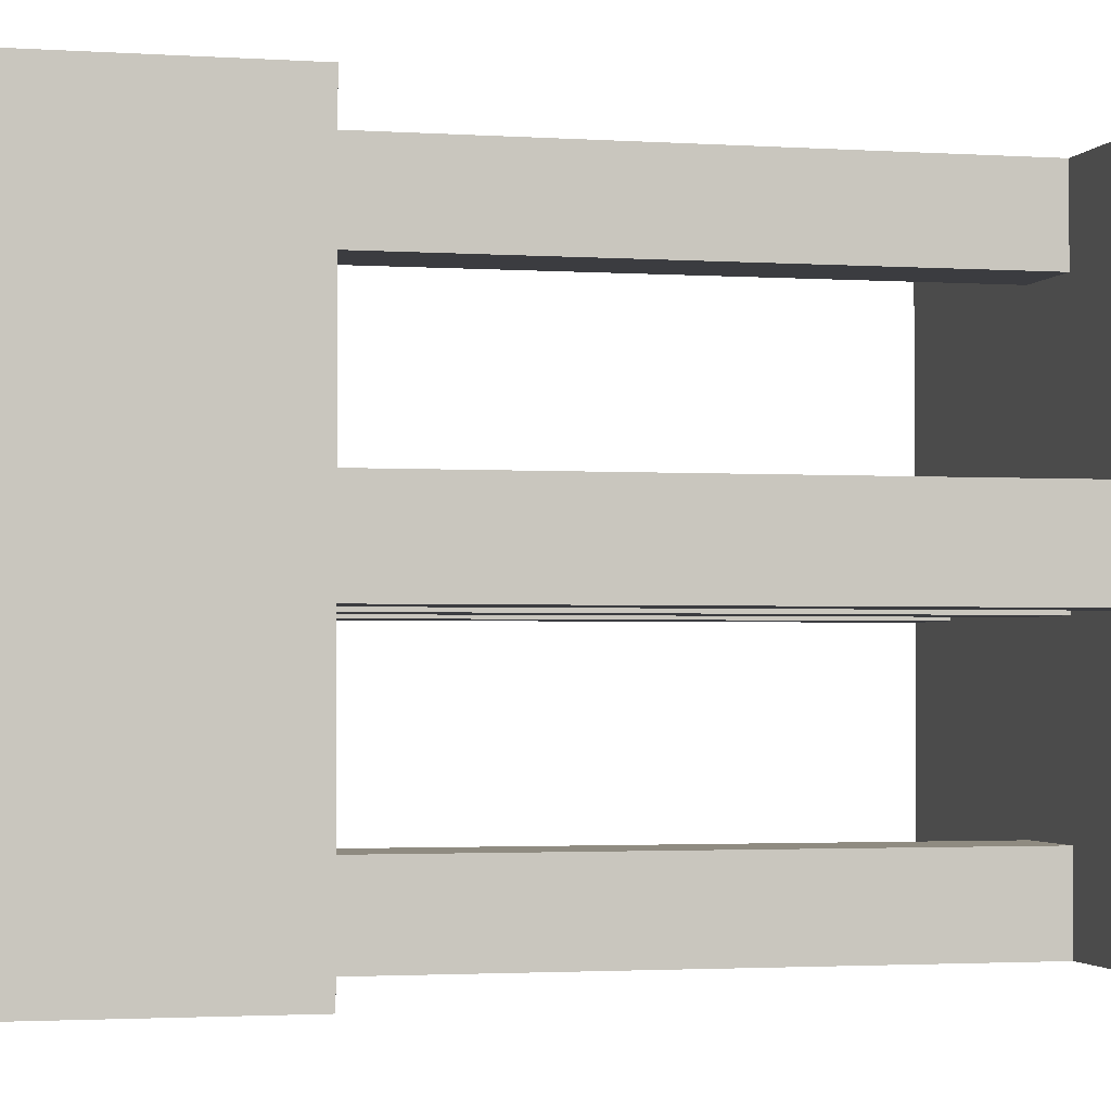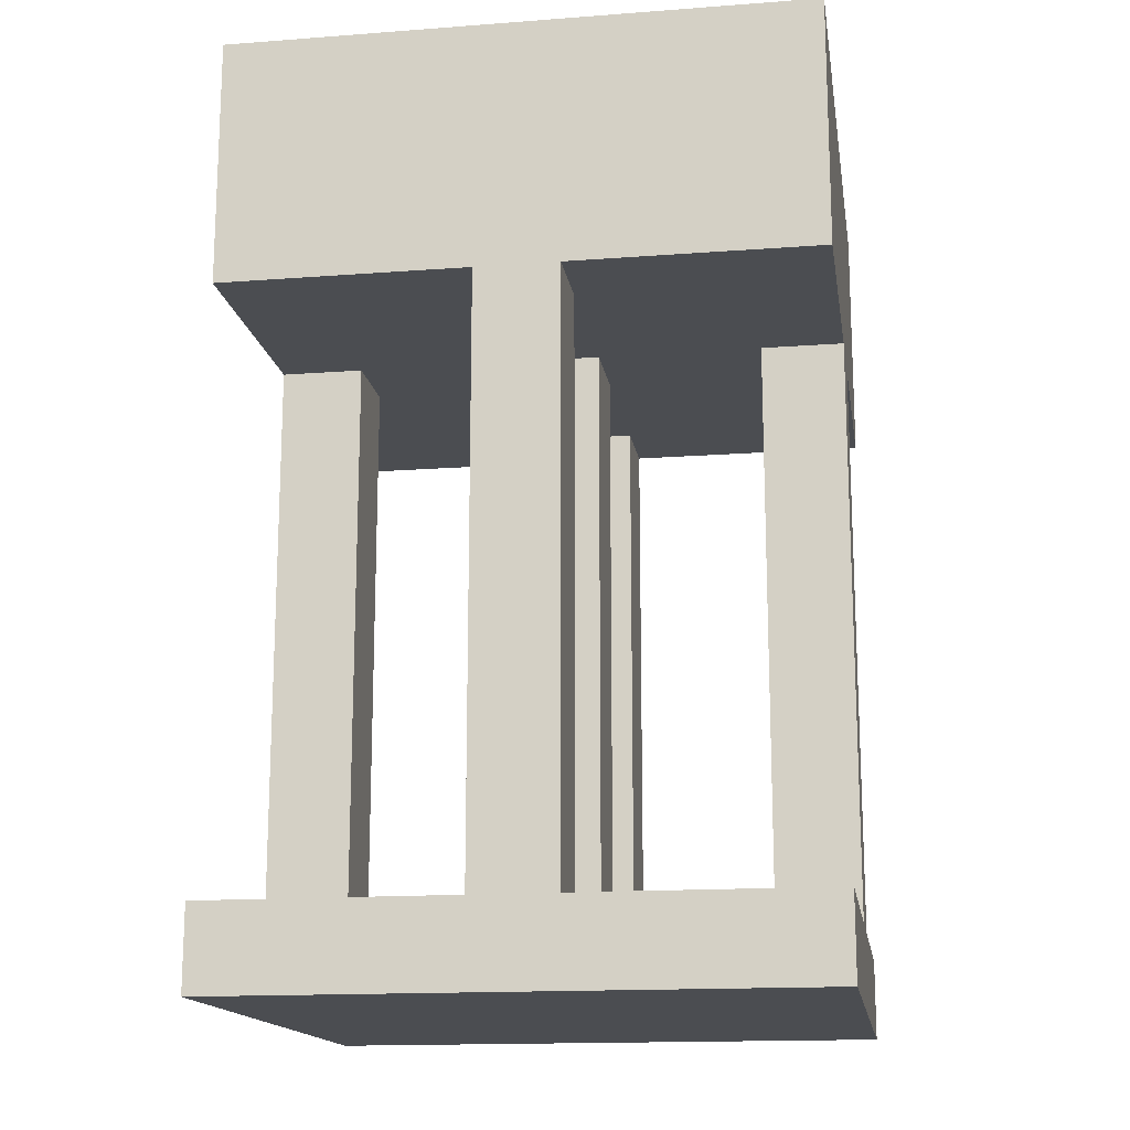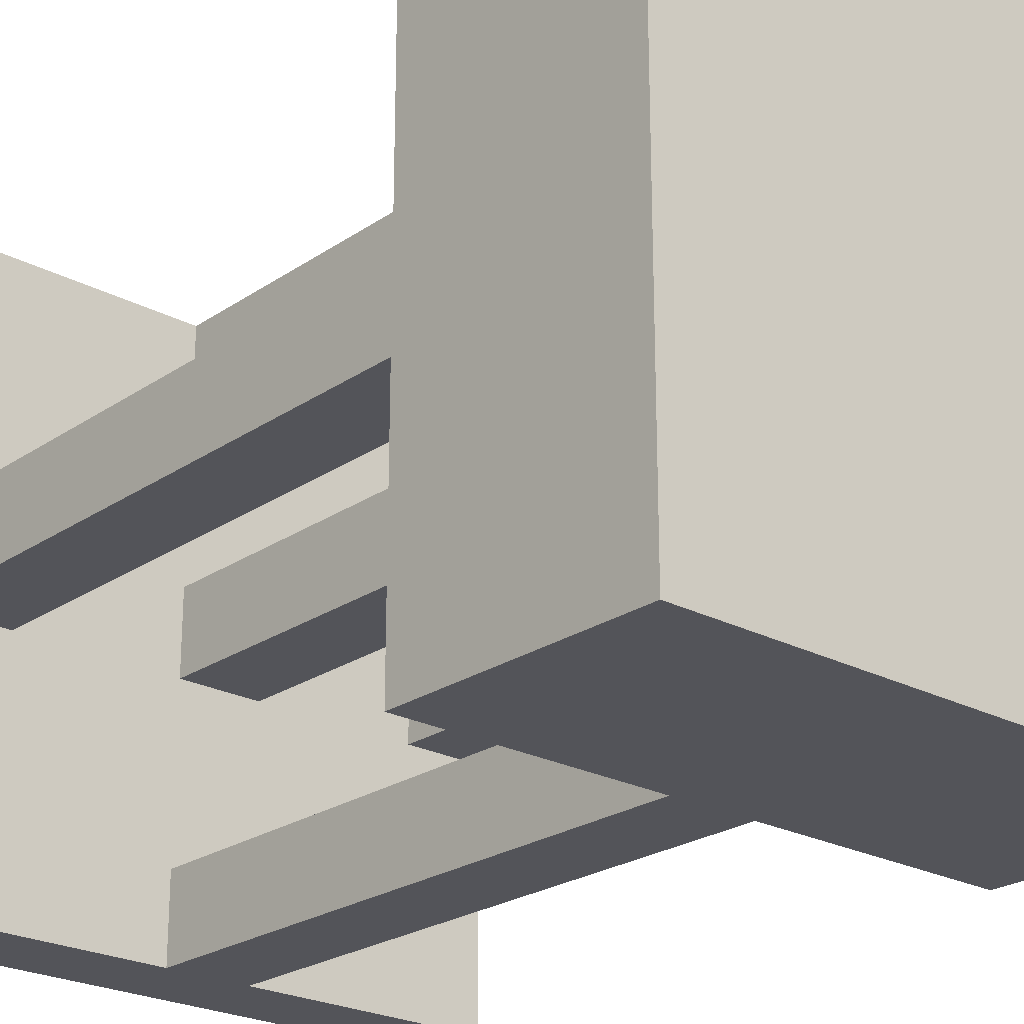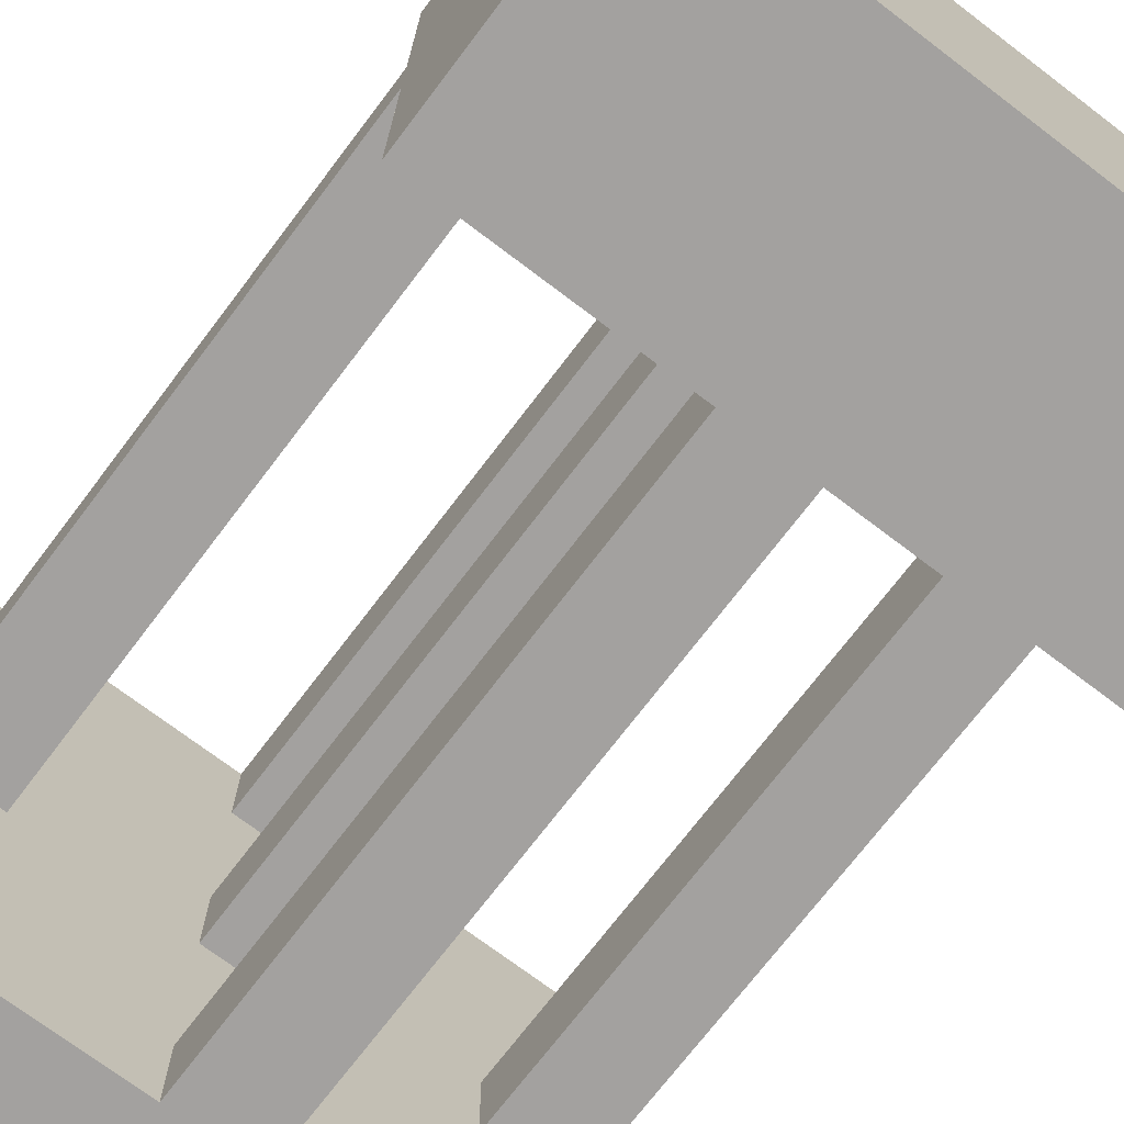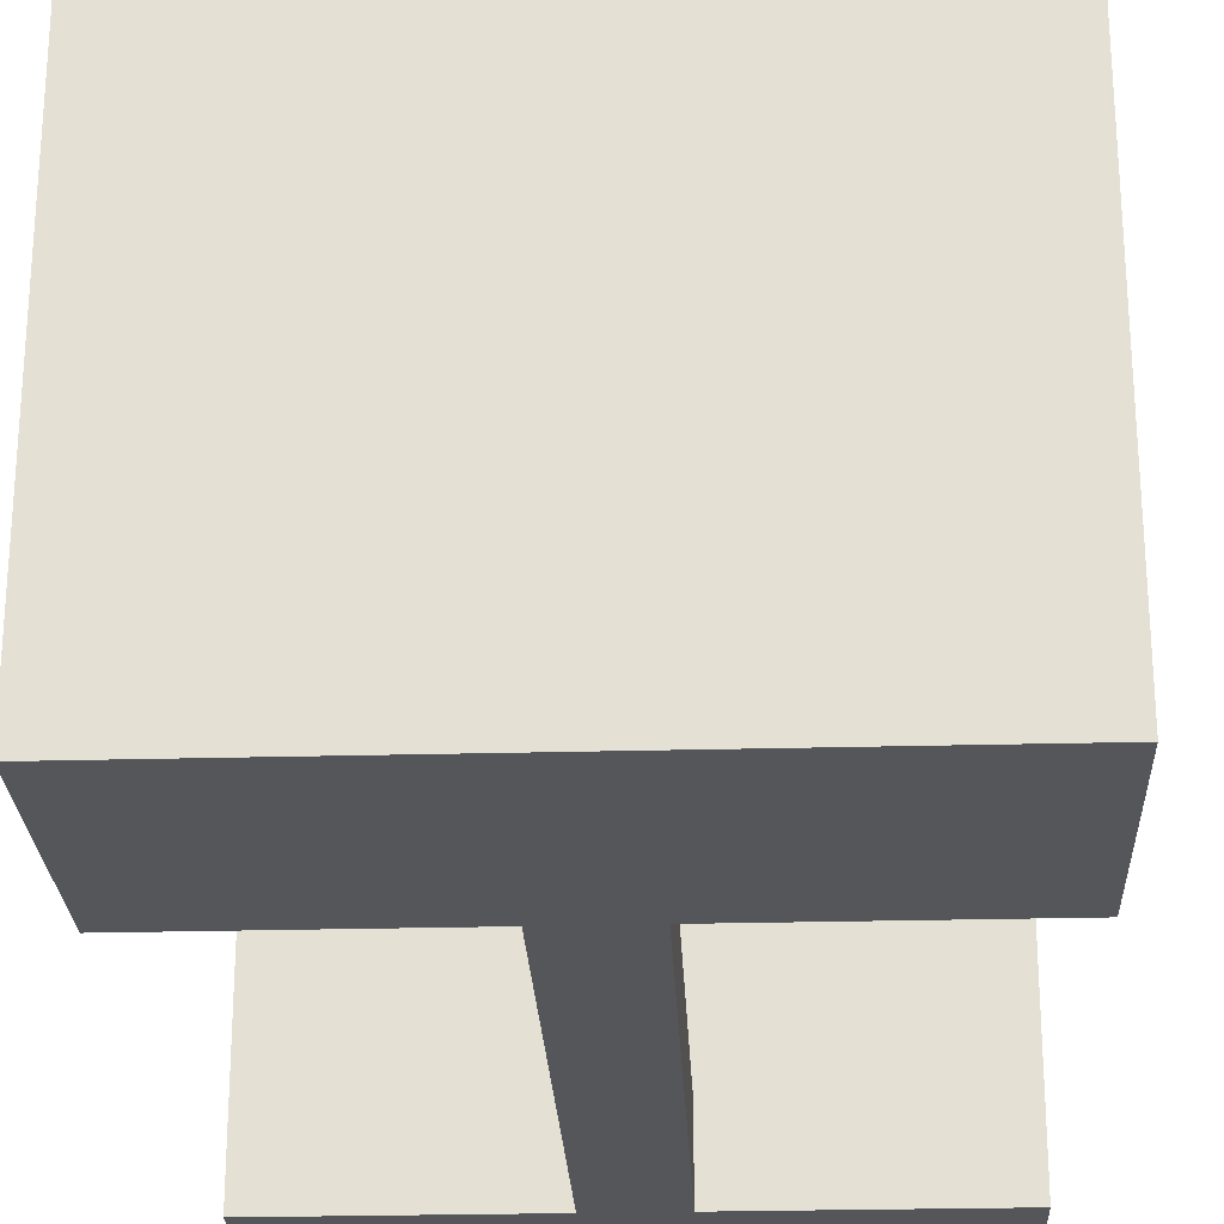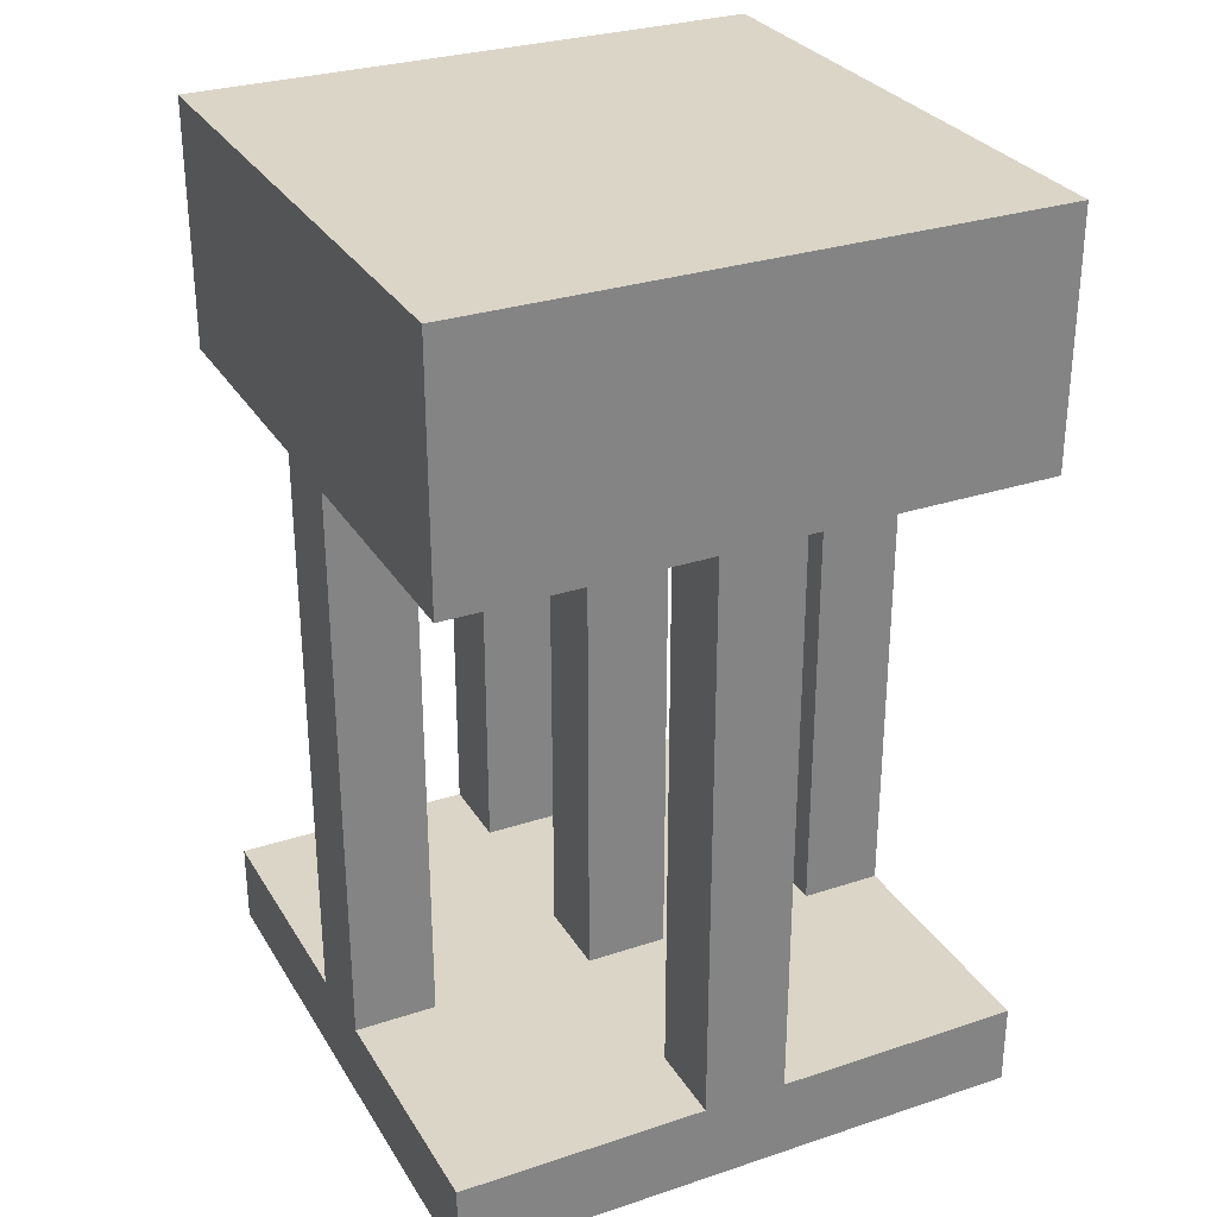
<metadata>
{"format":"obj","ext":"obj","renderer":"f3d","projection":"perspective","resolution":1024,"background":"white","views":[{"elev":-2.1,"azim":-103.6,"up":"+Z"},{"elev":-15.8,"azim":8.9,"up":"+Y"},{"elev":-23.8,"azim":138.5,"up":"+Z"},{"elev":-72.3,"azim":142.8,"up":"+Z"},{"elev":-25.1,"azim":-177.5,"up":"+Z"},{"elev":29.6,"azim":-115.9,"up":"+Y"}]}
</metadata>
<code>
o HeavyBotLOD1
v 0.9 2.2 0.4
v 0.9 2.2 -0.3
v 0.9 2.3 0.4
v 0.9 2.3 0.1
v 0.9 2.3 0
v 0.9 2.3 -0.3
v 0.9 3 0.4
v 0.9 3 0.1
v 0.9 3 0
v 0.9 3 -0.3
v 0.9 3.3 0.4
v 0.9 3.3 -0.3
v 1.2 2.3 0.4
v 1.2 2.3 0.3
v 1.2 2.3 0.1
v 1.2 2.3 0
v 1.2 2.3 -0.2
v 1.2 2.3 -0.3
v 1.2 3 0.4
v 1.2 3 0.3
v 1.2 3 0.1
v 1.2 3 0
v 1.2 3 -0.2
v 1.2 3 -0.3
v 1.5 2.3 0.1
v 1.5 2.3 0
v 1.5 3 0.1
v 1.5 3 0
v 1 2.3 0.1
v 1 2.3 0
v 1 3 0.1
v 1 3 0
v 1.3 2.3 0.4
v 1.3 2.3 0.3
v 1.3 2.3 0.1
v 1.3 2.3 0
v 1.3 2.3 -0.2
v 1.3 2.3 -0.3
v 1.3 3 0.4
v 1.3 3 0.3
v 1.3 3 0.1
v 1.3 3 0
v 1.3 3 -0.2
v 1.3 3 -0.3
v 1.6 2.2 0.4
v 1.6 2.2 -0.3
v 1.6 2.3 0.4
v 1.6 2.3 0.1
v 1.6 2.3 0
v 1.6 2.3 -0.3
v 1.6 3 0.4
v 1.6 3 0.1
v 1.6 3 0
v 1.6 3 -0.3
v 1.6 3.3 0.4
v 1.6 3.3 -0.3
v 0.9 2.2 0.4
v 0.9 2.3 0.4
v 0.9 3 0.4
v 0.9 3.3 0.4
v 1.2 2.3 0.4
v 1.2 3 0.4
v 1.3 2.3 0.4
v 1.3 3 0.4
v 1.6 2.2 0.4
v 1.6 2.3 0.4
v 1.6 3 0.4
v 1.6 3.3 0.4
v 0.9 2.3 0.1
v 0.9 3 0.1
v 1 2.3 0.1
v 1 3 0.1
v 1.2 2.3 0.1
v 1.2 3 0.1
v 1.3 2.3 0.1
v 1.3 3 0.1
v 1.5 2.3 0.1
v 1.5 3 0.1
v 1.6 2.3 0.1
v 1.6 3 0.1
v 1.2 2.3 -0.2
v 1.2 3 -0.2
v 1.3 2.3 -0.2
v 1.3 3 -0.2
v 1.2 2.3 0.3
v 1.2 3 0.3
v 1.3 2.3 0.3
v 1.3 3 0.3
v 0.9 2.3 0
v 0.9 3 0
v 1 2.3 0
v 1 3 0
v 1.2 2.3 0
v 1.2 3 0
v 1.3 2.3 0
v 1.3 3 0
v 1.5 2.3 0
v 1.5 3 0
v 1.6 2.3 0
v 1.6 3 0
v 0.9 2.2 -0.3
v 0.9 2.3 -0.3
v 0.9 3 -0.3
v 0.9 3.3 -0.3
v 1.2 2.3 -0.3
v 1.2 3 -0.3
v 1.3 2.3 -0.3
v 1.3 3 -0.3
v 1.6 2.2 -0.3
v 1.6 2.3 -0.3
v 1.6 3 -0.3
v 1.6 3.3 -0.3
v 0.9 2.2 0.4
v 1.6 2.2 0.4
v 0.9 2.2 -0.3
v 1.6 2.2 -0.3
v 0.9 3 0.4
v 1.2 3 0.4
v 1.3 3 0.4
v 1.6 3 0.4
v 1.2 3 0.3
v 1.3 3 0.3
v 0.9 3 0.1
v 1 3 0.1
v 1.2 3 0.1
v 1.3 3 0.1
v 1.5 3 0.1
v 1.6 3 0.1
v 0.9 3 0
v 1 3 0
v 1.2 3 0
v 1.3 3 0
v 1.5 3 0
v 1.6 3 0
v 1.2 3 -0.2
v 1.3 3 -0.2
v 0.9 3 -0.3
v 1.2 3 -0.3
v 1.3 3 -0.3
v 1.6 3 -0.3
v 0.9 2.3 0.4
v 1.2 2.3 0.4
v 1.3 2.3 0.4
v 1.6 2.3 0.4
v 1.2 2.3 0.3
v 1.3 2.3 0.3
v 0.9 2.3 0.1
v 1 2.3 0.1
v 1.2 2.3 0.1
v 1.3 2.3 0.1
v 1.5 2.3 0.1
v 1.6 2.3 0.1
v 0.9 2.3 0
v 1 2.3 0
v 1.2 2.3 0
v 1.3 2.3 0
v 1.5 2.3 0
v 1.6 2.3 0
v 1.2 2.3 -0.2
v 1.3 2.3 -0.2
v 0.9 2.3 -0.3
v 1.2 2.3 -0.3
v 1.3 2.3 -0.3
v 1.6 2.3 -0.3
v 0.9 3.3 0.4
v 1.6 3.3 0.4
v 0.9 3.3 -0.3
v 1.6 3.3 -0.3
f 3 2 1
f 4 2 3
f 5 2 4
f 6 2 5
f 8 5 4
f 9 5 8
f 11 8 7
f 11 10 9
f 11 9 8
f 12 10 11
f 19 14 13
f 20 14 19
f 21 16 15
f 22 16 21
f 23 18 17
f 24 18 23
f 27 26 25
f 28 26 27
f 29 30 31
f 31 30 32
f 33 34 39
f 39 34 40
f 35 36 41
f 41 36 42
f 37 38 43
f 43 38 44
f 45 46 47
f 47 46 48
f 48 46 49
f 49 46 50
f 48 49 52
f 52 49 53
f 51 52 55
f 53 54 55
f 52 53 55
f 55 54 56
f 61 58 57
f 62 60 59
f 63 61 57
f 63 62 61
f 64 60 62
f 64 62 63
f 65 63 57
f 66 63 65
f 67 60 64
f 68 60 67
f 71 70 69
f 72 70 71
f 75 74 73
f 76 74 75
f 79 78 77
f 80 78 79
f 83 82 81
f 84 82 83
f 85 86 87
f 87 86 88
f 89 90 91
f 91 90 92
f 93 94 95
f 95 94 96
f 97 98 99
f 99 98 100
f 101 102 105
f 103 104 106
f 101 105 107
f 105 106 107
f 106 104 108
f 107 106 108
f 101 107 109
f 109 107 110
f 108 104 111
f 111 104 112
f 115 114 113
f 116 114 115
f 121 118 117
f 122 120 119
f 123 121 117
f 123 122 121
f 124 122 123
f 125 122 124
f 126 120 122
f 126 122 125
f 127 120 126
f 128 120 127
f 130 125 124
f 131 125 130
f 132 127 126
f 133 127 132
f 135 131 130
f 135 134 133
f 135 133 132
f 135 132 131
f 135 130 129
f 136 134 135
f 137 135 129
f 138 135 137
f 139 134 136
f 140 134 139
f 141 142 145
f 143 144 146
f 141 145 147
f 145 146 147
f 147 146 148
f 148 146 149
f 146 144 150
f 149 146 150
f 150 144 151
f 151 144 152
f 148 149 154
f 154 149 155
f 150 151 156
f 156 151 157
f 154 155 159
f 157 158 159
f 156 157 159
f 155 156 159
f 153 154 159
f 159 158 160
f 153 159 161
f 161 159 162
f 160 158 163
f 163 158 164
f 165 166 167
f 167 166 168

</code>
